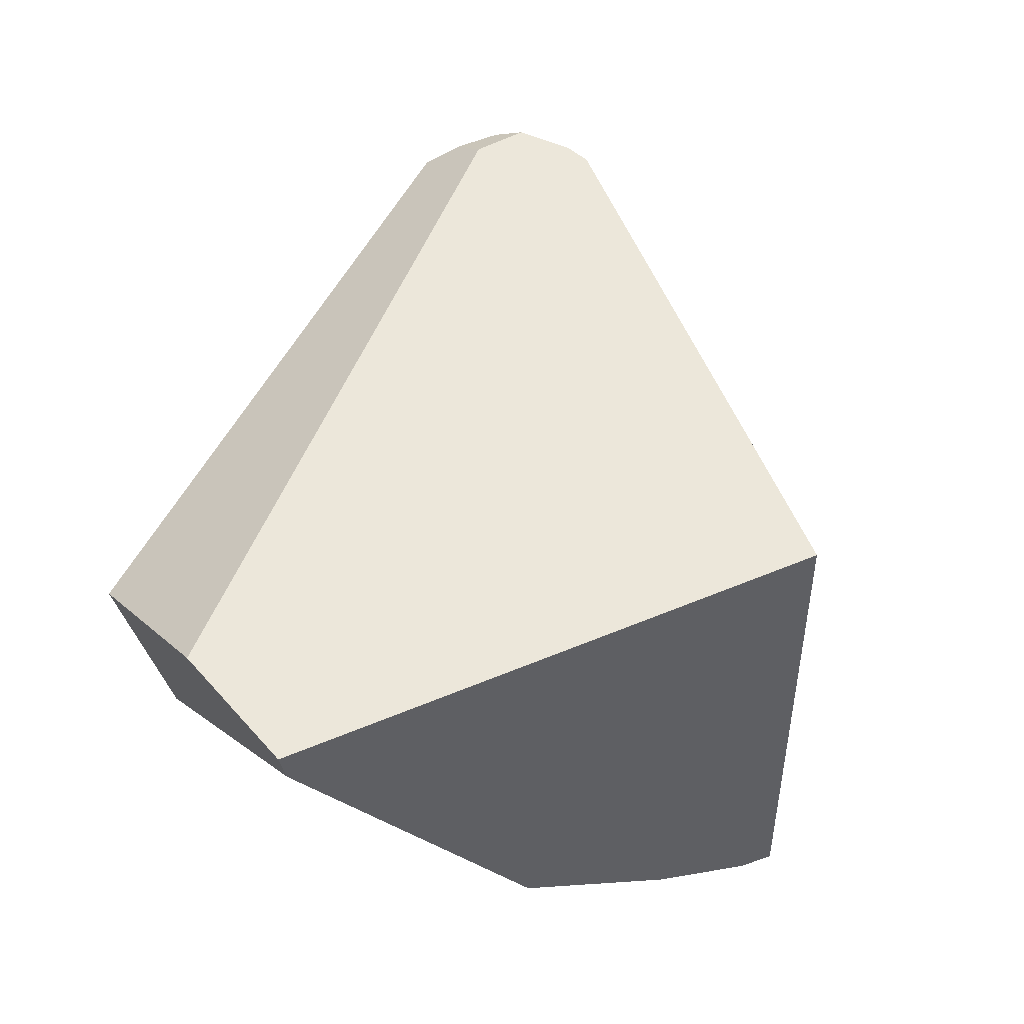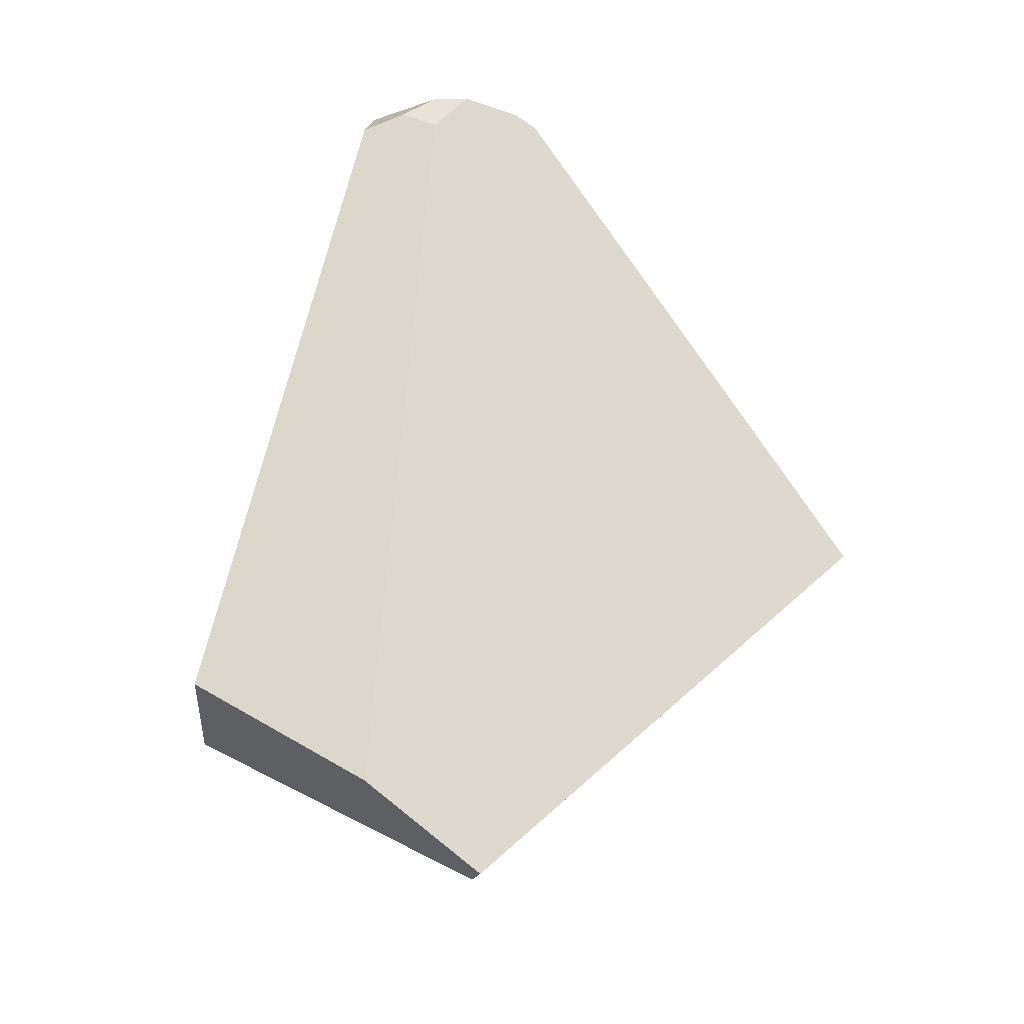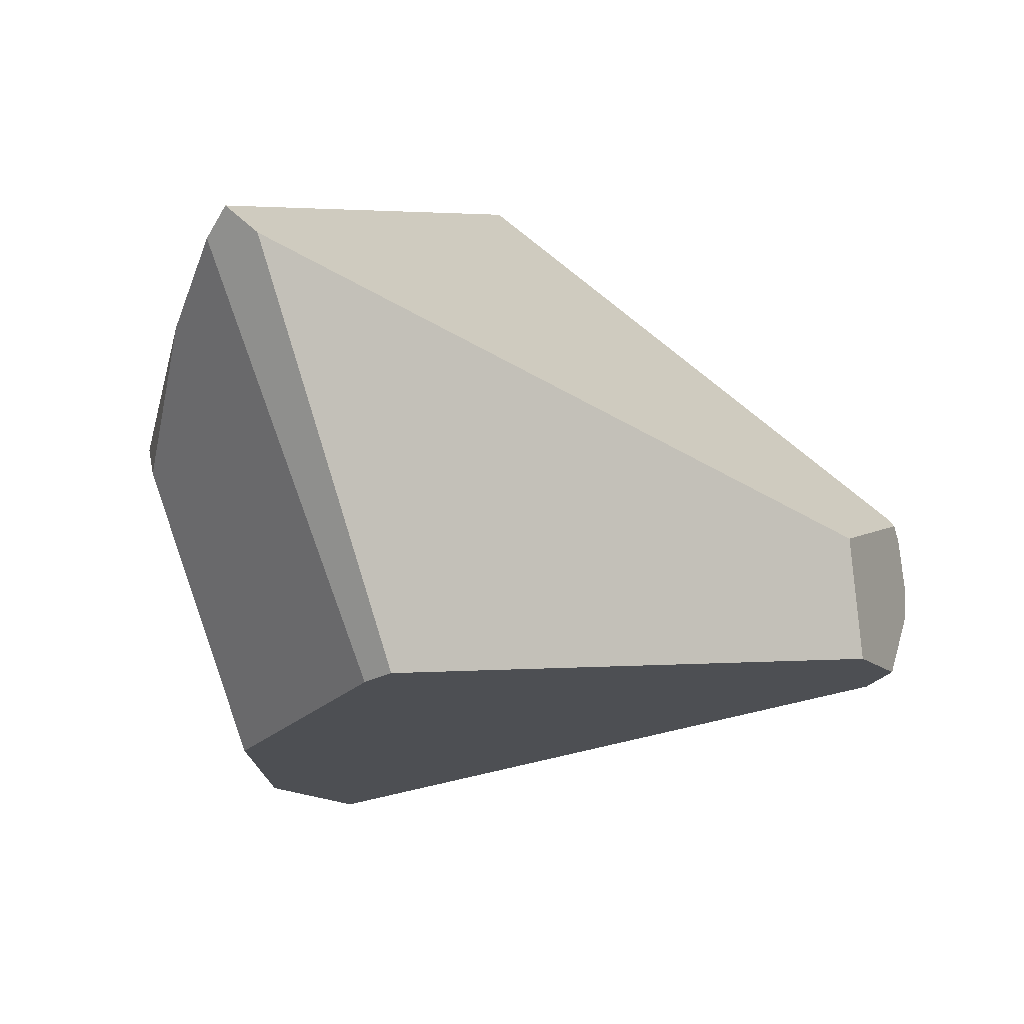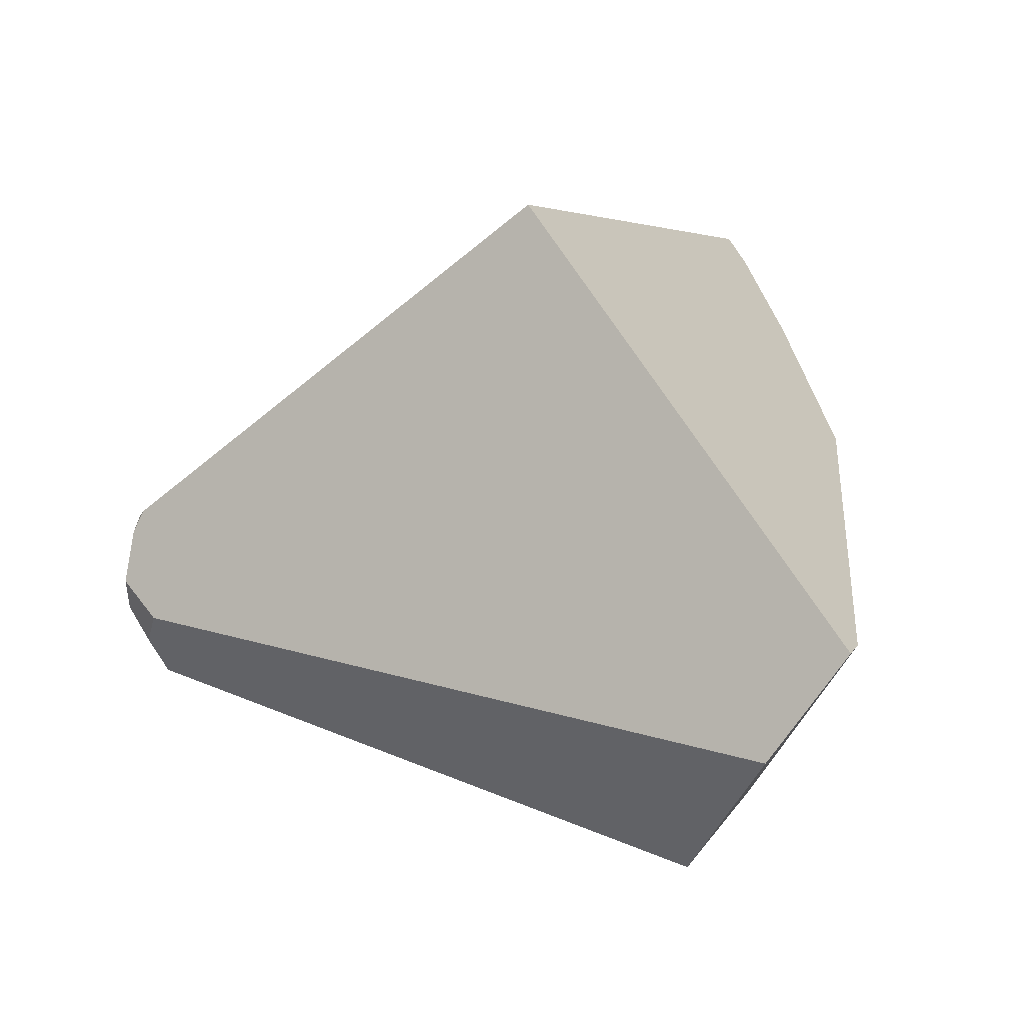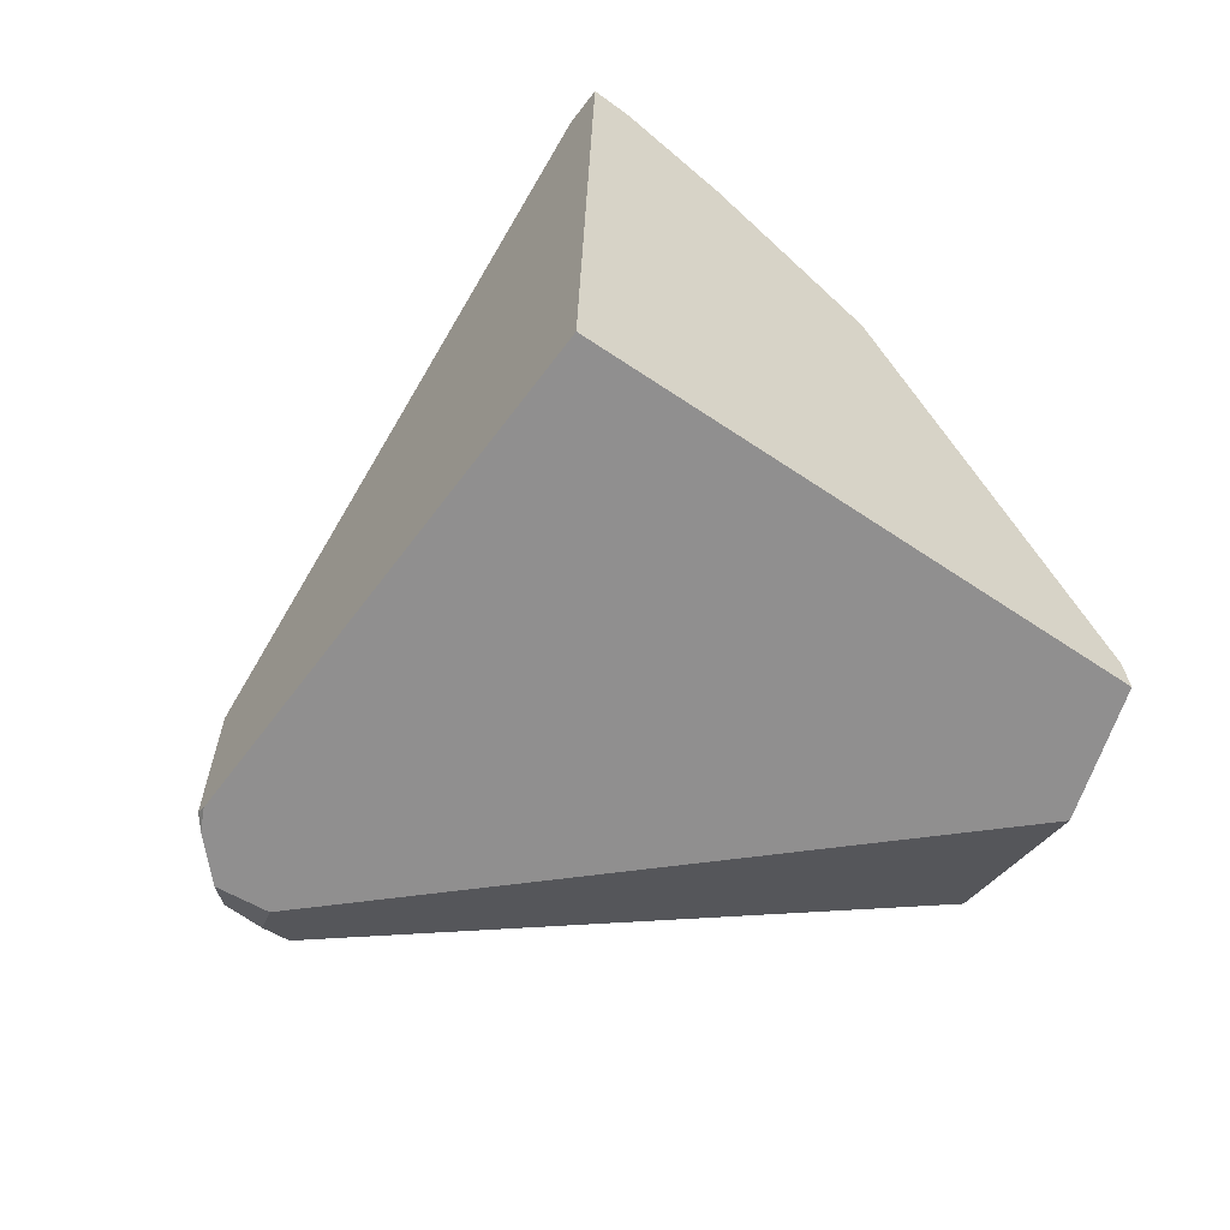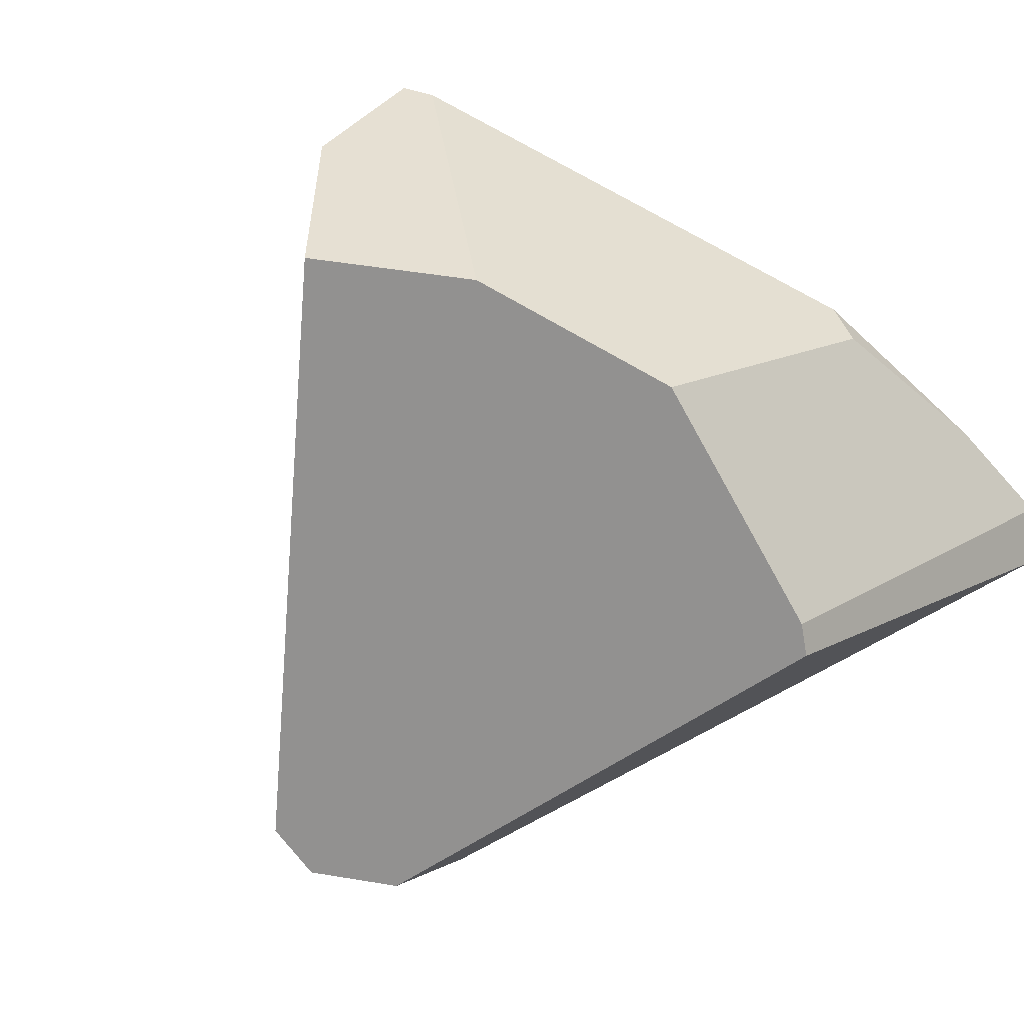
<metadata>
{"format":"obj","ext":"obj","renderer":"f3d","projection":"perspective","resolution":1024,"background":"white","views":[{"elev":0.2,"azim":134.9,"up":"+Z"},{"elev":16.6,"azim":108.0,"up":"+Z"},{"elev":-31.7,"azim":-107.2,"up":"+Y"},{"elev":40.8,"azim":74.0,"up":"+Y"},{"elev":63.1,"azim":44.3,"up":"+Y"},{"elev":-70.9,"azim":133.7,"up":"+Y"}]}
</metadata>
<code>
g  Instance
v 2.842 -48.63 -0.2306
v 2.291 -47.81 -0.7451
v 3.563 -48.42 0.03489
v 3.563 -48.42 0.03489
v 2.291 -47.81 -0.7451
v 4.026 -47.2 -0.1431
v 4.026 -47.2 -0.1431
v 2.291 -47.81 -0.7451
v 2.385 -47.64 -0.7539
v 1.772 -47.93 1.856
v 1.02 -47.59 -0.6295
v 2.001 -48.31 1.983
v 2.001 -48.31 1.983
v 1.02 -47.59 -0.6295
v 1.8 -48.77 0.07627
v 2.291 -47.81 -0.7451
v 1.624 -47.6 -0.7949
v 2.385 -47.64 -0.7539
v 4.023 -48.23 0.4624
v 2.458 -48.16 2.217
v 3.563 -48.42 0.03489
v 3.563 -48.42 0.03489
v 2.458 -48.16 2.217
v 2.842 -48.63 -0.2306
v 2.842 -48.63 -0.2306
v 2.458 -48.16 2.217
v 1.902 -48.76 0.007394
v 1.902 -48.76 0.007394
v 2.458 -48.16 2.217
v 1.8 -48.77 0.07627
v 1.8 -48.77 0.07627
v 2.458 -48.16 2.217
v 2.001 -48.31 1.983
v 2.001 -48.31 1.983
v 2.458 -48.16 2.217
v 2.243 -48.2 2.227
v 2.259 -47.81 2.328
v 2.286 -47.93 2.327
v 2.434 -47.88 2.246
v 2.434 -47.88 2.246
v 2.286 -47.93 2.327
v 2.406 -48.02 2.276
v 1.171 -47.54 -0.7769
v 1.037 -47.49 -0.743
v 1.624 -47.6 -0.7949
v 1.624 -47.6 -0.7949
v 1.037 -47.49 -0.743
v 2.385 -47.64 -0.7539
v 2.385 -47.64 -0.7539
v 1.037 -47.49 -0.743
v 4.026 -47.2 -0.1431
v 4.026 -47.2 -0.1431
v 1.037 -47.49 -0.743
v 4.118 -47.13 -0.07221
v 4.118 -47.13 -0.07221
v 1.037 -47.49 -0.743
v 2.296 -46.24 0.6106
v 2.458 -48.16 2.217
v 4.023 -48.23 0.4624
v 2.406 -48.02 2.276
v 2.406 -48.02 2.276
v 4.023 -48.23 0.4624
v 2.434 -47.88 2.246
v 2.434 -47.88 2.246
v 4.023 -48.23 0.4624
v 4.209 -47.52 0.2607
v 2.842 -48.63 -0.2306
v 1.902 -48.76 0.007394
v 2.291 -47.81 -0.7451
v 2.291 -47.81 -0.7451
v 1.902 -48.76 0.007394
v 1.624 -47.6 -0.7949
v 1.624 -47.6 -0.7949
v 1.902 -48.76 0.007394
v 1.171 -47.54 -0.7769
v 2.145 -47.65 2.258
v 2.115 -47.57 2.206
v 2.096 -47.61 2.221
v 4.023 -48.23 0.4624
v 3.563 -48.42 0.03489
v 4.209 -47.52 0.2607
v 4.209 -47.52 0.2607
v 3.563 -48.42 0.03489
v 4.118 -47.13 -0.07221
v 4.118 -47.13 -0.07221
v 3.563 -48.42 0.03489
v 4.026 -47.2 -0.1431
v 2.259 -47.81 2.328
v 2.145 -47.65 2.258
v 2.286 -47.93 2.327
v 2.286 -47.93 2.327
v 2.145 -47.65 2.258
v 2.243 -48.2 2.227
v 2.243 -48.2 2.227
v 2.145 -47.65 2.258
v 2.001 -48.31 1.983
v 2.001 -48.31 1.983
v 2.145 -47.65 2.258
v 1.772 -47.93 1.856
v 1.772 -47.93 1.856
v 2.145 -47.65 2.258
v 2.096 -47.61 2.221
v 4.118 -47.13 -0.07221
v 2.296 -46.24 0.6106
v 4.209 -47.52 0.2607
v 4.209 -47.52 0.2607
v 2.296 -46.24 0.6106
v 2.434 -47.88 2.246
v 2.434 -47.88 2.246
v 2.296 -46.24 0.6106
v 2.259 -47.81 2.328
v 2.259 -47.81 2.328
v 2.296 -46.24 0.6106
v 2.145 -47.65 2.258
v 2.145 -47.65 2.258
v 2.296 -46.24 0.6106
v 2.115 -47.57 2.206
v 1.037 -47.49 -0.743
v 1.02 -47.59 -0.6295
v 2.296 -46.24 0.6106
v 2.296 -46.24 0.6106
v 1.02 -47.59 -0.6295
v 2.115 -47.57 2.206
v 2.115 -47.57 2.206
v 1.02 -47.59 -0.6295
v 2.096 -47.61 2.221
v 2.096 -47.61 2.221
v 1.02 -47.59 -0.6295
v 1.772 -47.93 1.856
v 1.171 -47.54 -0.7769
v 1.902 -48.76 0.007394
v 1.037 -47.49 -0.743
v 1.037 -47.49 -0.743
v 1.902 -48.76 0.007394
v 1.02 -47.59 -0.6295
v 1.02 -47.59 -0.6295
v 1.902 -48.76 0.007394
v 1.8 -48.77 0.07627
v 2.458 -48.16 2.217
v 2.406 -48.02 2.276
v 2.243 -48.2 2.227
v 2.243 -48.2 2.227
v 2.406 -48.02 2.276
v 2.286 -47.93 2.327
f 1 2 3
f 4 5 6
f 7 8 9
f 10 11 12
f 13 14 15
f 16 17 18
f 19 20 21
f 22 23 24
f 25 26 27
f 28 29 30
f 31 32 33
f 34 35 36
f 37 38 39
f 40 41 42
f 43 44 45
f 46 47 48
f 49 50 51
f 52 53 54
f 55 56 57
f 58 59 60
f 61 62 63
f 64 65 66
f 67 68 69
f 70 71 72
f 73 74 75
f 76 77 78
f 79 80 81
f 82 83 84
f 85 86 87
f 88 89 90
f 91 92 93
f 94 95 96
f 97 98 99
f 100 101 102
f 103 104 105
f 106 107 108
f 109 110 111
f 112 113 114
f 115 116 117
f 118 119 120
f 121 122 123
f 124 125 126
f 127 128 129
f 130 131 132
f 133 134 135
f 136 137 138
f 139 140 141
f 142 143 144

</code>
